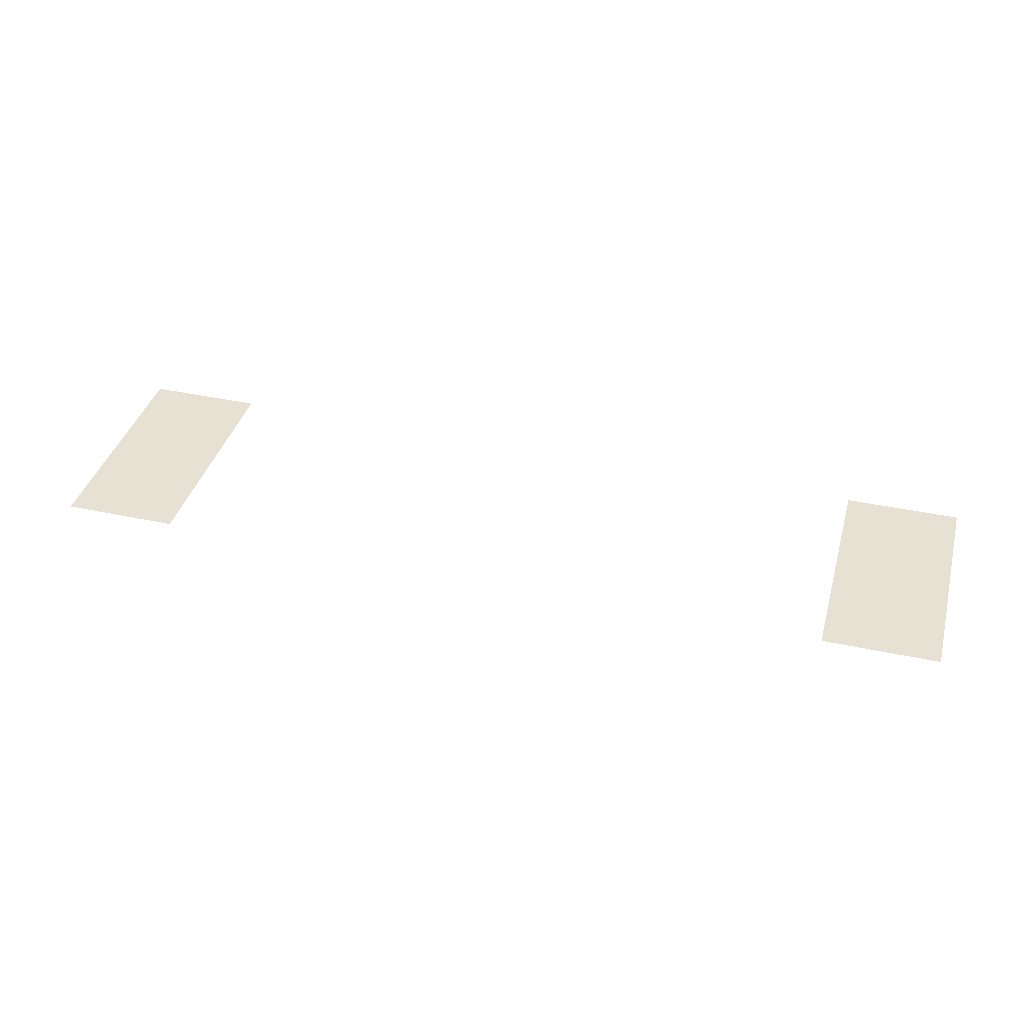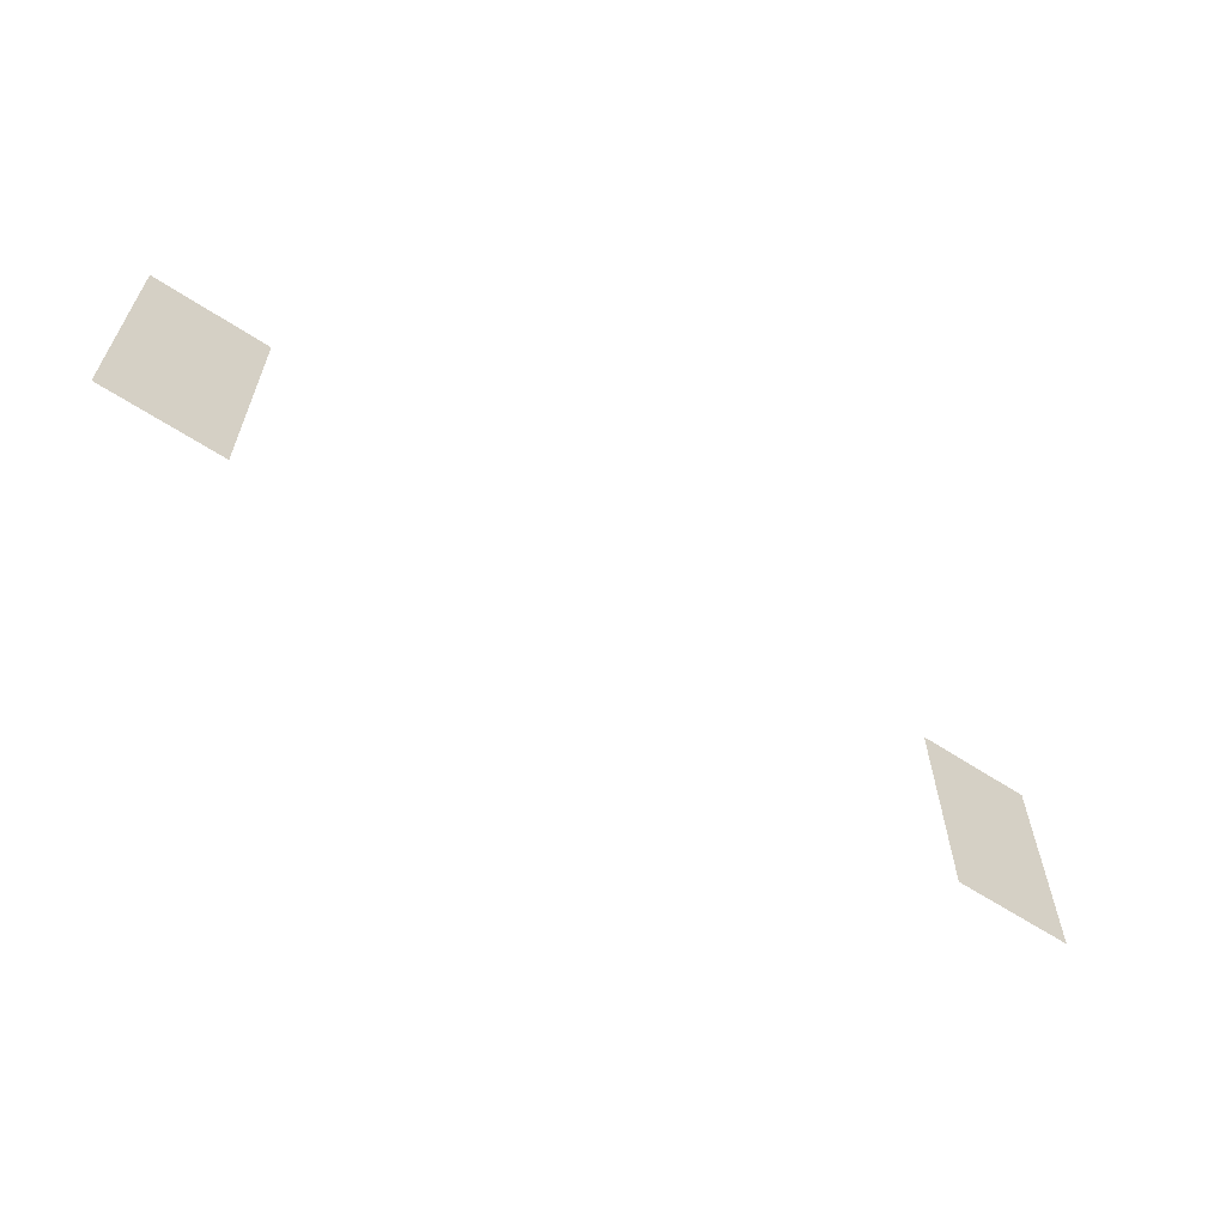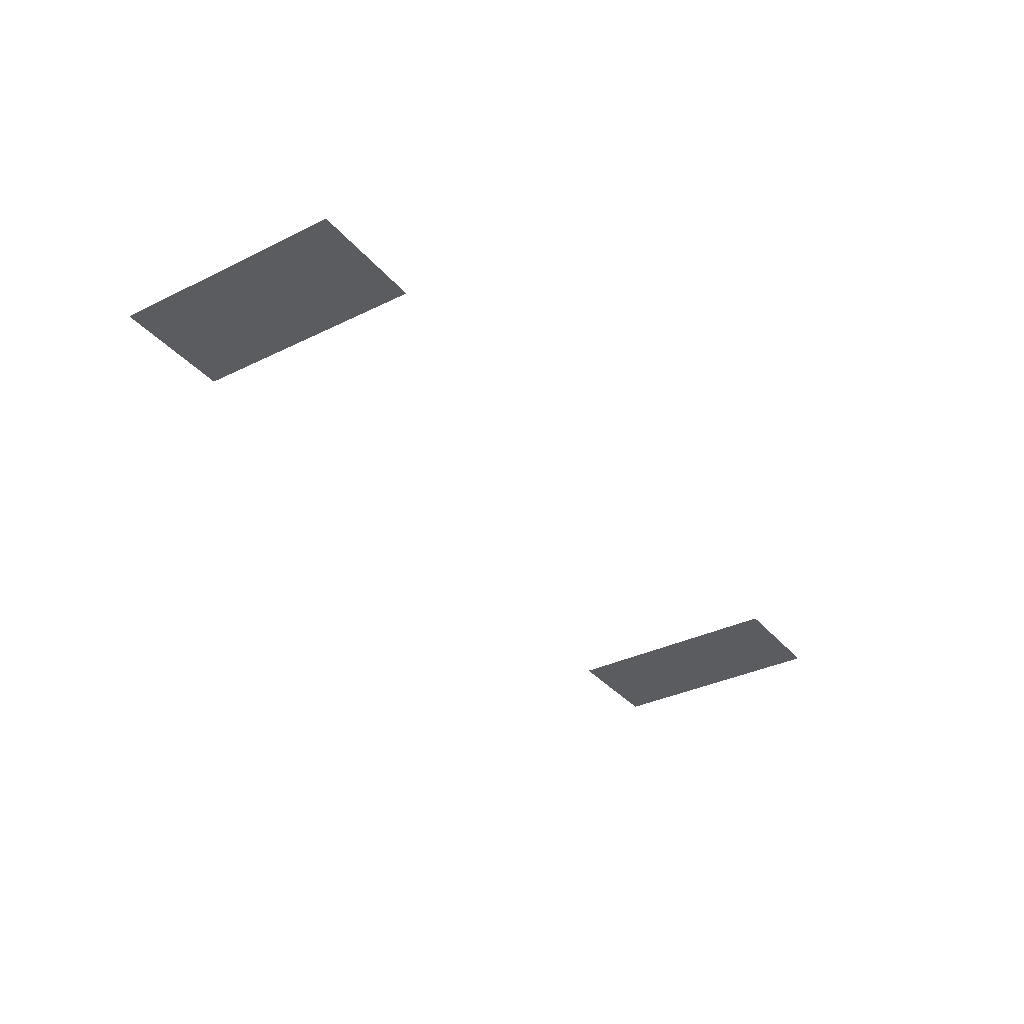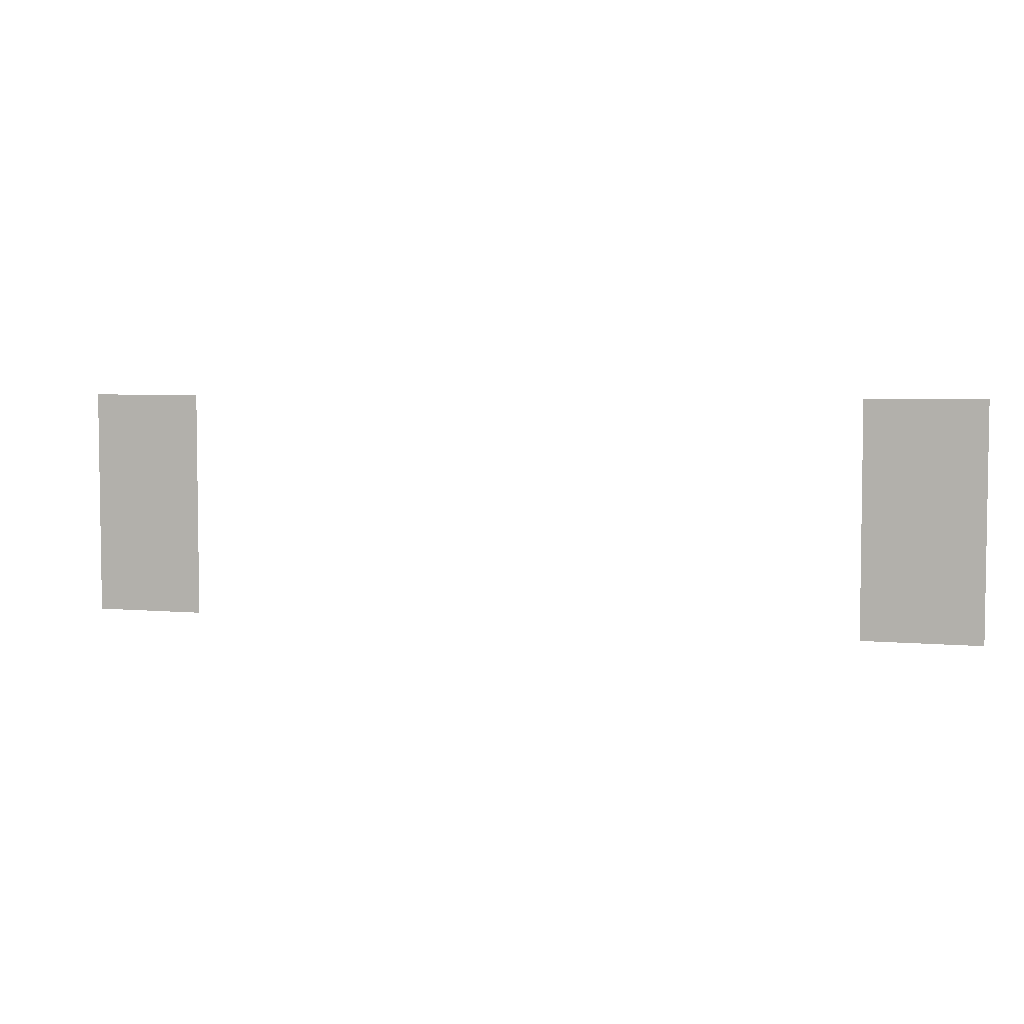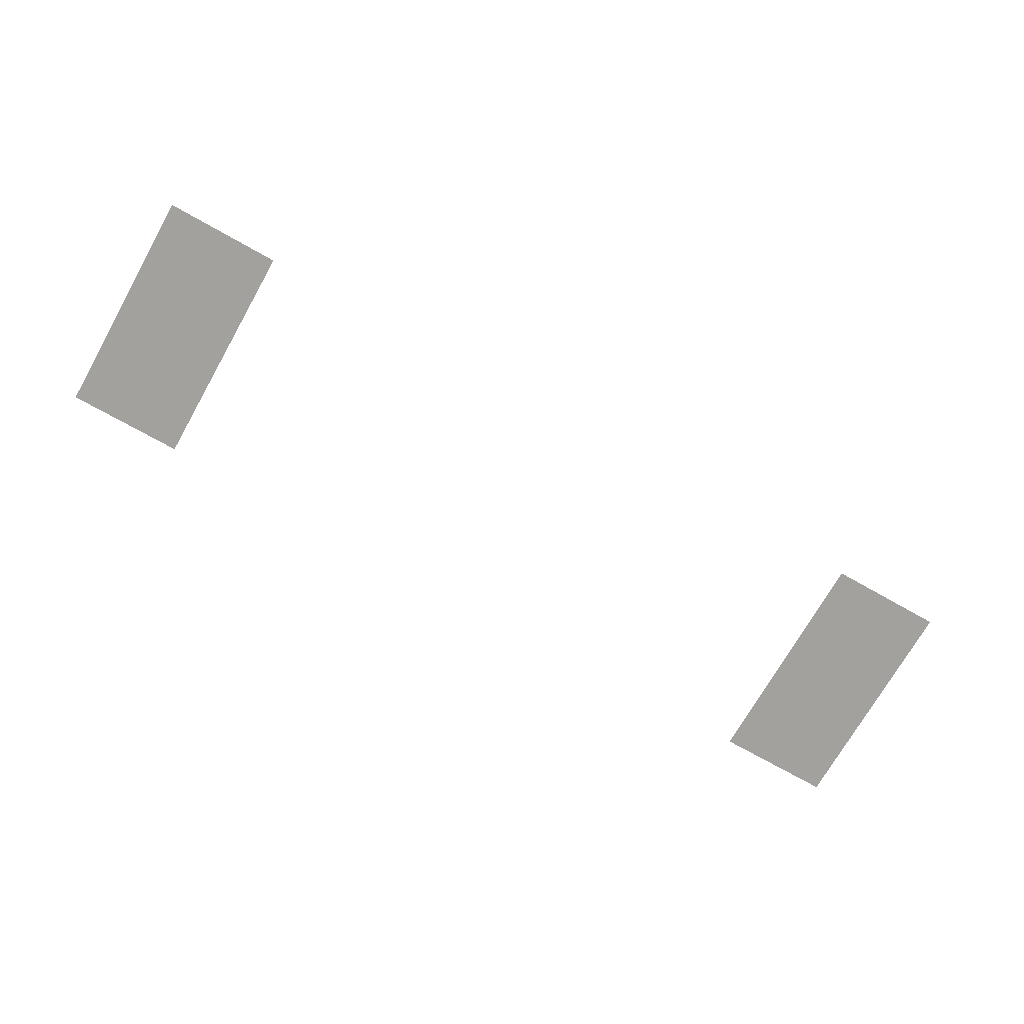
<metadata>
{"format":"obj","ext":"obj","renderer":"f3d","projection":"perspective","resolution":1024,"background":"white","views":[{"elev":38.7,"azim":-164.8,"up":"+Z"},{"elev":-61.8,"azim":146.3,"up":"+Y"},{"elev":-34.1,"azim":123.6,"up":"+Z"},{"elev":4.7,"azim":16.5,"up":"+Y"},{"elev":-72.0,"azim":-29.5,"up":"+Z"}]}
</metadata>
<code>
v -6.72 -1.92 0
v -7.04 -1.92 0
v -7.04 -1.6 0
v -6.72 -1.6 0
v -8.96 -1.92 0
v -9.28 -1.92 0
v -9.28 -1.6 0
v -8.96 -1.6 0
v -6.72 -2.24 0
v -7.04 -2.24 0
v -7.04 -1.92 0
v -6.72 -1.92 0
v -8.96 -2.24 0
v -9.28 -2.24 0
v -9.28 -1.92 0
v -8.96 -1.92 0
g temple_mesh_0019
f 1 2 3 4
f 5 6 7 8
f 9 10 11 12
f 13 14 15 16

</code>
